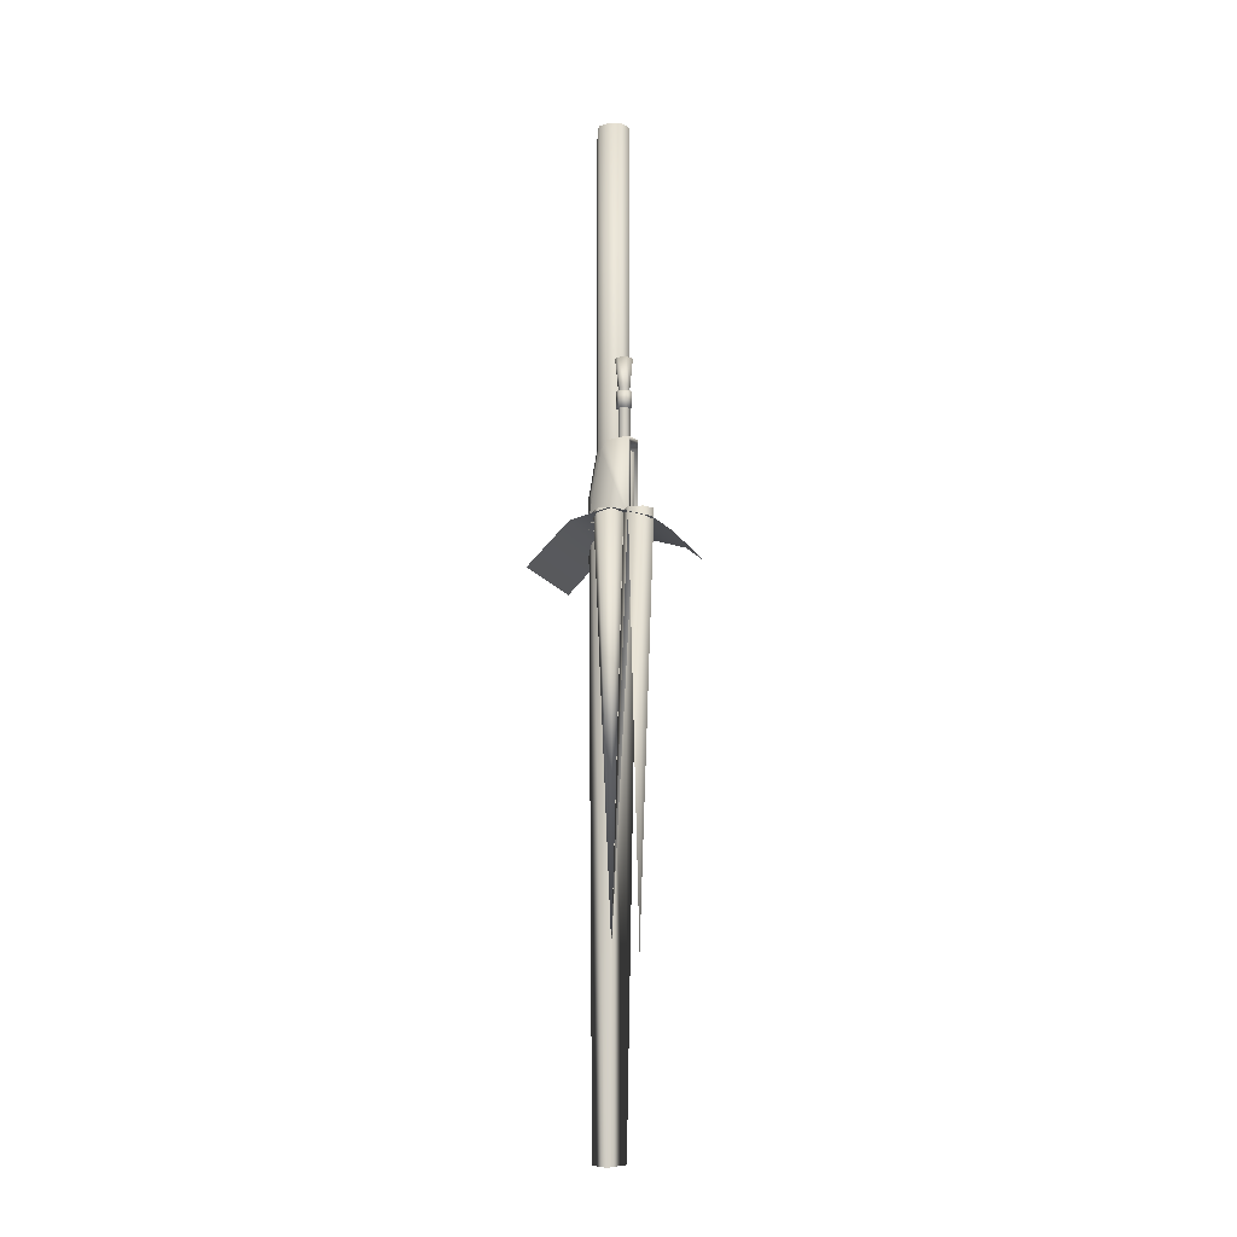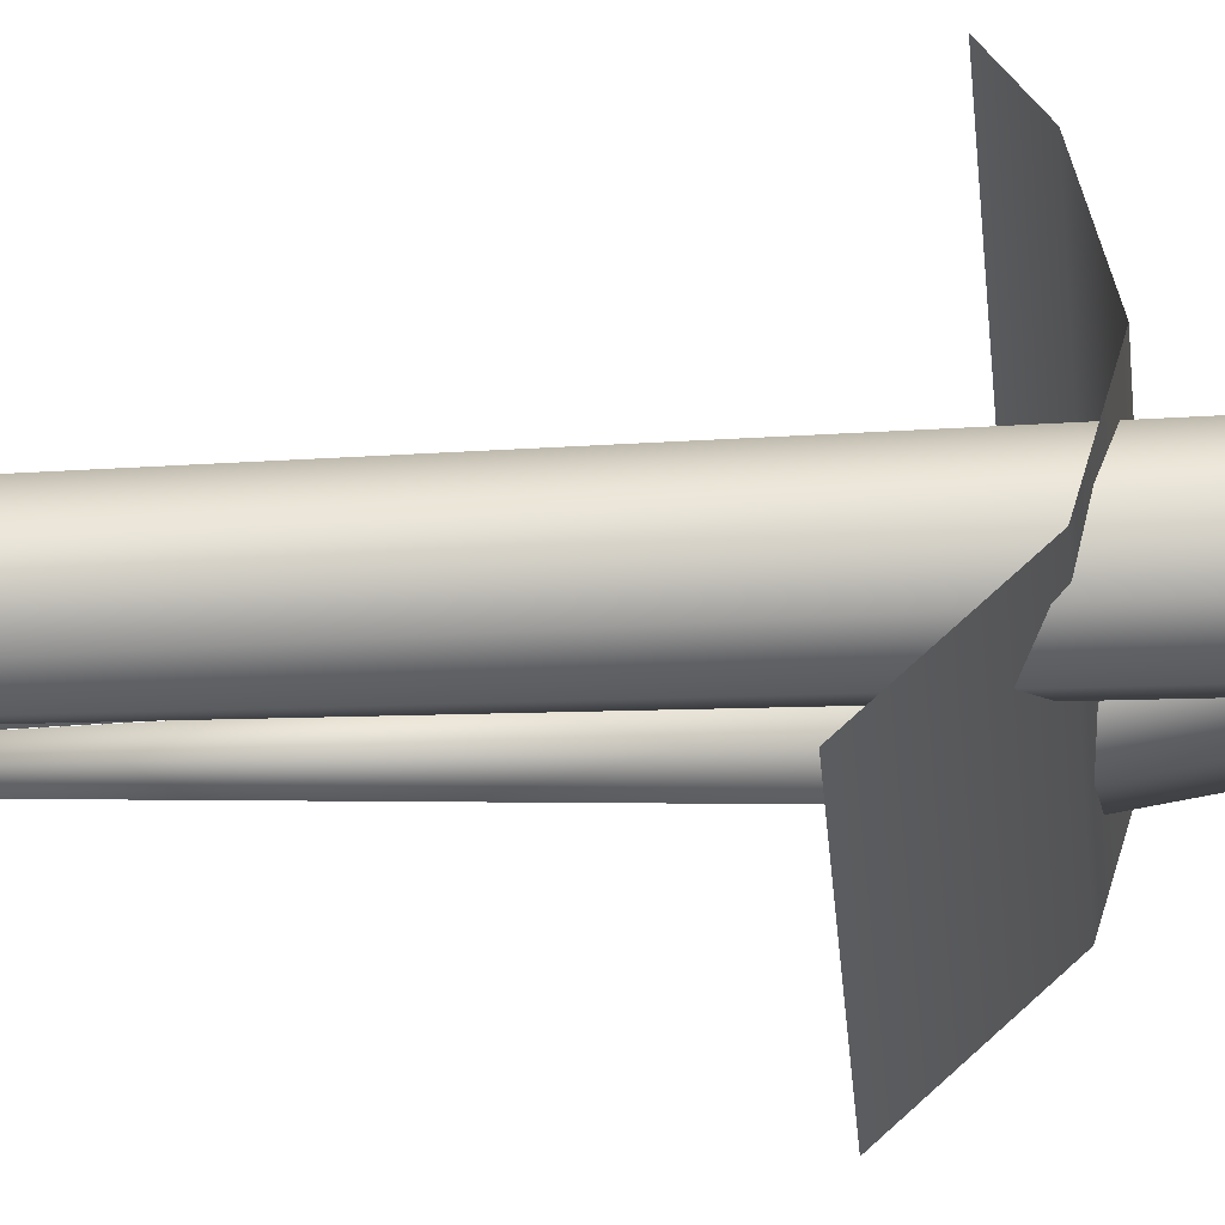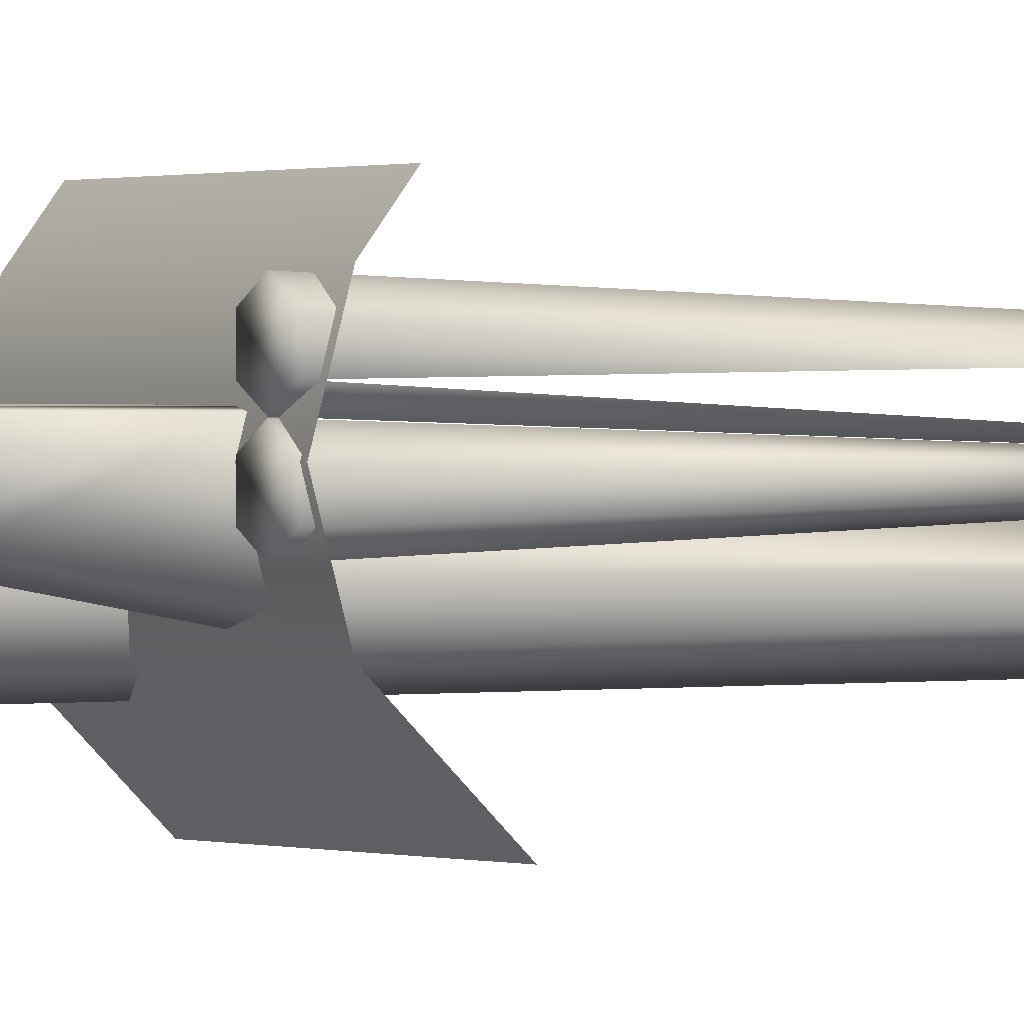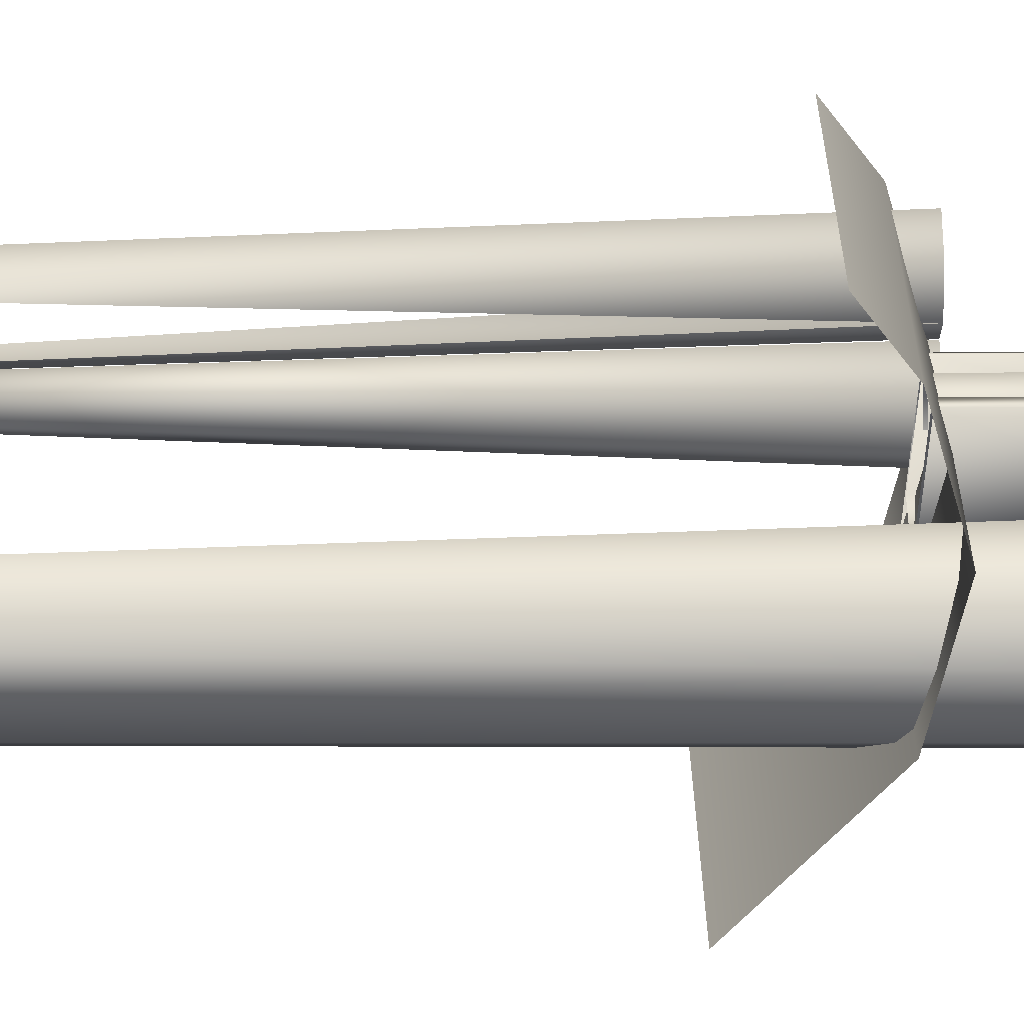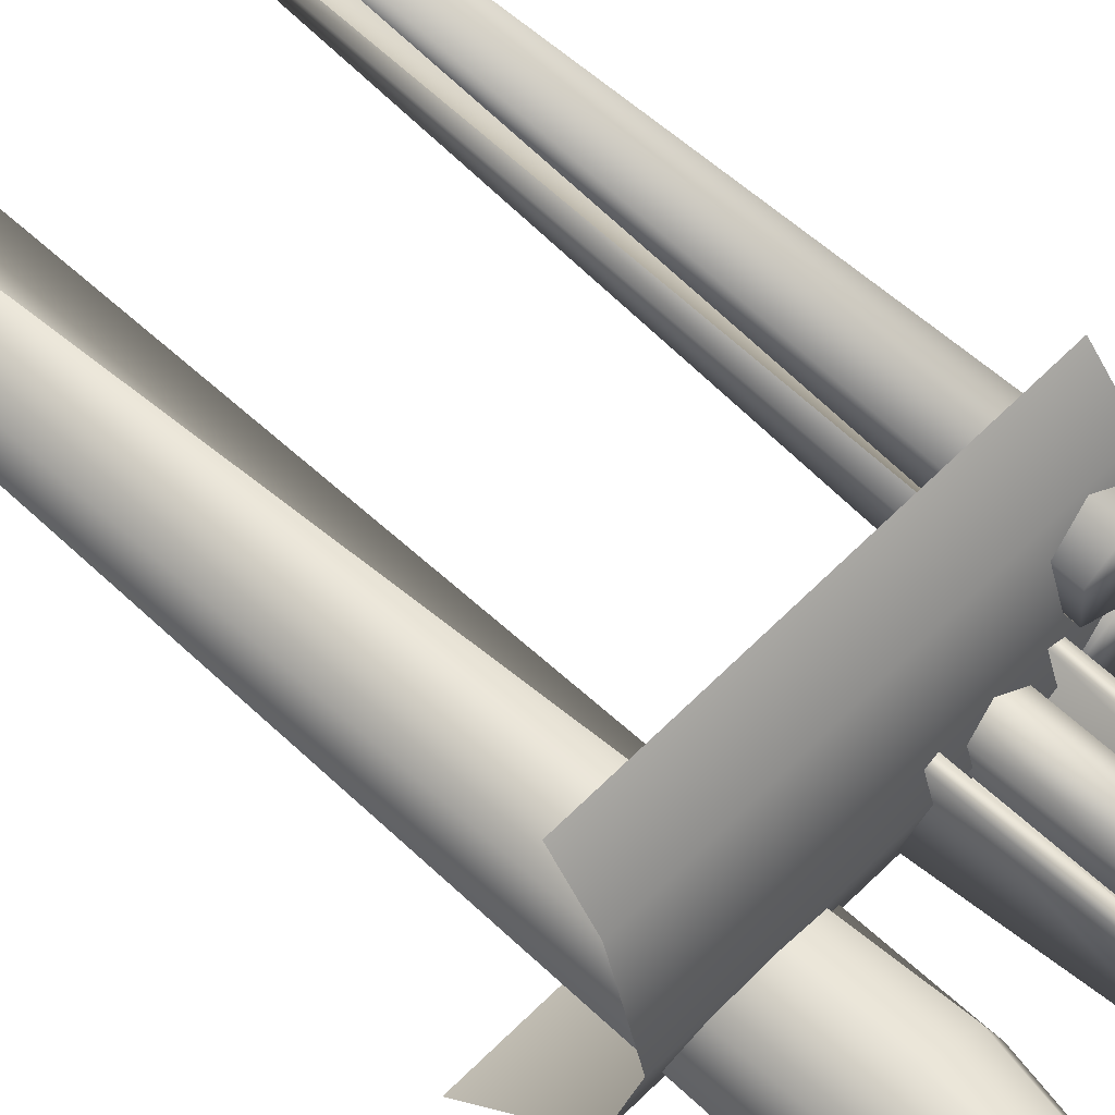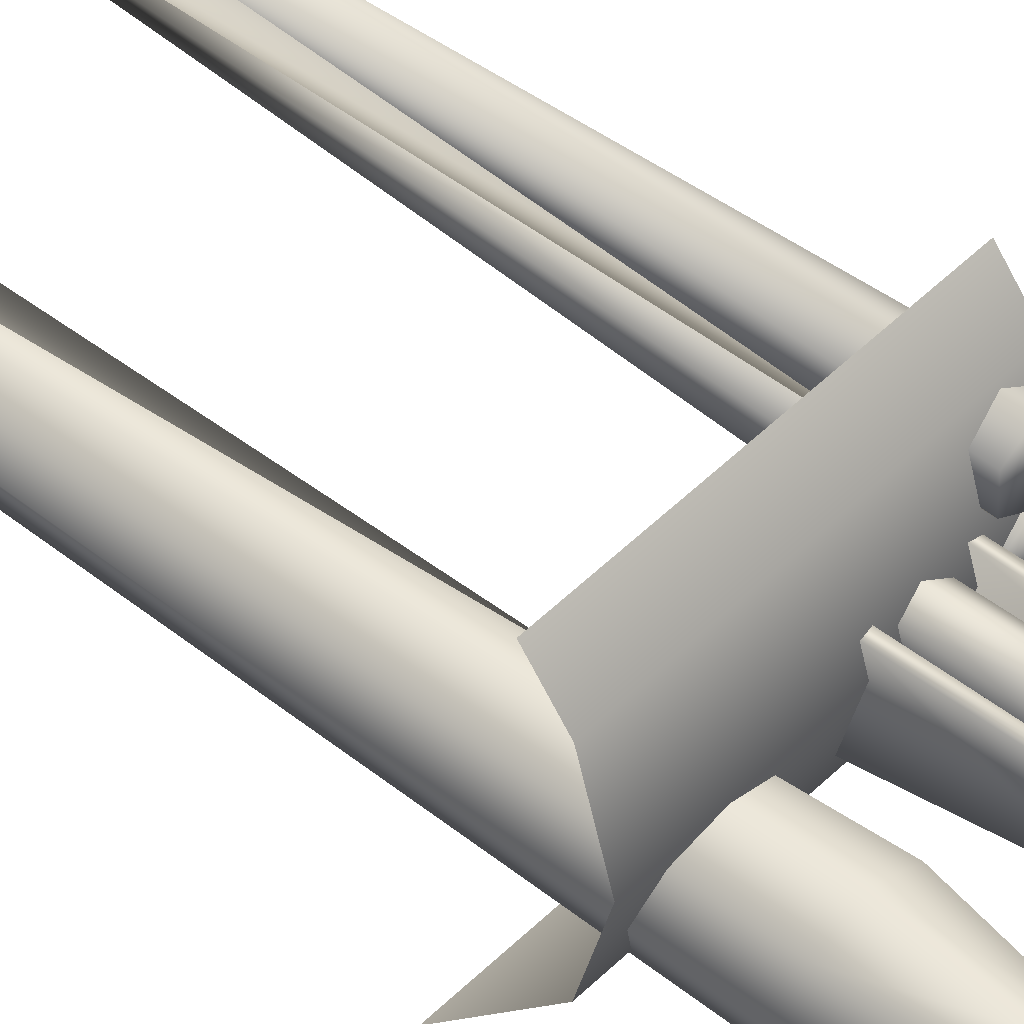
<metadata>
{"format":"obj","ext":"obj","renderer":"f3d","projection":"perspective","resolution":1024,"background":"white","views":[{"elev":-9.9,"azim":-75.9,"up":"+Y"},{"elev":-30.2,"azim":93.7,"up":"+Z"},{"elev":0.4,"azim":-121.4,"up":"+Z"},{"elev":18.0,"azim":89.1,"up":"+Z"},{"elev":60.3,"azim":133.5,"up":"+Z"},{"elev":47.1,"azim":131.4,"up":"+Z"}]}
</metadata>
<code>
v 0.1117 1.153 1.897
v 0.1117 1.201 1.834
v -0.3573 1.153 1.897
v -0.3573 1.201 1.834
v 0.1117 1.237 1.708
v -0.3573 1.237 1.708
v 0.1117 1.201 1.581
v -0.3573 1.201 1.581
v 0.1117 1.067 1.451
v -0.3573 1.067 1.451
v -0.04214 1.501 1.665
v -0.004248 1.501 1.681
v -0.04214 2.569 1.665
v -0.004248 2.569 1.681
v 0.03375 1.501 1.665
v 0.03375 2.569 1.665
v 0.04959 1.501 1.627
v 0.04959 2.569 1.627
v 0.03399 1.501 1.589
v 0.03399 2.569 1.589
v -0.003899 1.501 1.574
v -0.003899 2.569 1.574
v -0.003899 1.501 1.574
v -0.04189 1.501 1.589
v -0.003899 2.569 1.574
v -0.04189 2.569 1.589
v -0.05773 1.501 1.627
v -0.05773 2.569 1.627
v -0.0274 2.569 1.604
v -0.004073 2.19 1.627
v -0.003966 2.569 1.594
v -0.004181 2.569 1.66
v -0.004248 2.569 1.681
v 0.01925 2.569 1.651
v 0.03375 2.569 1.665
v 0.04959 2.569 1.627
v 0.02902 2.569 1.627
v 0.03399 2.569 1.589
v 0.0194 2.569 1.604
v -0.003899 2.569 1.574
v -0.003966 2.569 1.594
v -0.04189 2.569 1.589
v -0.0274 2.569 1.604
v -0.05773 2.569 1.627
v -0.03716 2.569 1.627
v -0.04214 2.569 1.665
v -0.02755 2.569 1.651
v -0.004181 2.569 1.66
v 0.01925 2.569 1.651
v 0.02902 2.569 1.627
v 0.0194 2.569 1.604
v -0.03716 2.569 1.627
v -0.02755 2.569 1.651
v -0.004181 2.569 1.66
v -0.004334 1.349 1.707
v -0.06089 1.349 1.684
v 0.05237 1.349 1.684
v 0.07602 1.349 1.627
v 0.05274 1.349 1.571
v -0.003813 1.349 1.547
v -0.06052 1.349 1.57
v -0.003813 1.349 1.547
v -0.08416 1.349 1.627
v 0.03587 -0.6832 1.66
v -0.003864 -0.6832 1.563
v -0.003864 -0.6832 1.563
v -0.08416 -0.6832 1.627
v -0.3081 -0.04911 1.7
v -0.3482 1.237 1.76
v -0.3081 1.237 1.737
v -0.3081 -0.06222 1.783
v -0.3482 1.237 1.806
v -0.3081 -0.06222 1.783
v -0.3081 1.237 1.829
v -0.3081 -0.06222 1.783
v -0.268 1.237 1.806
v -0.3081 -0.06222 1.783
v -0.268 1.237 1.76
v -0.3081 -0.04911 1.7
v -0.3081 1.237 1.737
v -0.3081 1.237 1.737
v -0.3482 1.237 1.76
v -0.268 1.237 1.76
v -0.3482 1.237 1.806
v -0.3081 1.237 1.829
v -0.268 1.237 1.806
v -0.3081 1.237 1.643
v -0.3081 -0.04911 1.7
v -0.3482 1.237 1.666
v -0.3081 -0.04911 1.7
v -0.3482 1.237 1.713
v -0.3081 1.237 1.736
v -0.3081 1.237 1.736
v -0.3081 -0.04911 1.7
v -0.268 1.237 1.713
v -0.268 1.237 1.666
v -0.3081 -0.04911 1.7
v -0.3081 1.237 1.643
v -0.3482 1.237 1.666
v -0.268 1.237 1.666
v -0.3482 1.237 1.713
v -0.3081 1.237 1.736
v -0.268 1.237 1.713
v -0.2657 1.21 1.615
v -0.2657 1.224 1.74
v -0.2657 1.437 1.655
v -0.2657 1.475 1.74
v -0.2657 1.465 1.674
v -0.2657 1.437 1.655
v -0.2029 1.437 1.64
v -0.2657 1.21 1.615
v -0.2029 1.206 1.6
v -0.2657 1.465 1.674
v -0.2657 1.475 1.74
v -0.2029 1.475 1.755
v -0.2029 1.465 1.659
v -0.1403 1.21 1.615
v -0.1403 1.437 1.655
v -0.1403 1.465 1.674
v -0.1403 1.21 1.615
v -0.1403 1.437 1.655
v -0.1403 1.224 1.74
v -0.1403 1.475 1.74
v -0.1403 1.465 1.674
v -0.1541 1.224 1.743
v -0.153 1.461 1.743
v -0.2029 1.461 1.755
v -0.2029 1.475 1.755
v -0.2511 1.46 1.743
v -0.2657 1.475 1.74
v -0.2657 1.224 1.74
v -0.2511 1.224 1.743
v -0.153 1.461 1.743
v -0.153 1.461 1.685
v -0.1541 1.224 1.743
v -0.1536 1.212 1.642
v -0.2029 1.461 1.755
v -0.203 1.46 1.674
v -0.153 1.461 1.743
v -0.153 1.461 1.685
v -0.2511 1.46 1.743
v -0.2511 1.46 1.686
v -0.2511 1.46 1.743
v -0.2511 1.224 1.743
v -0.2511 1.46 1.686
v -0.2511 1.212 1.643
v -0.2511 1.212 1.643
v -0.203 1.212 1.631
v -0.1536 1.212 1.642
v -0.2036 1.263 1.73
v -0.1875 1.263 1.721
v -0.2036 1.641 1.73
v -0.1875 1.641 1.721
v -0.1875 1.263 1.702
v -0.1875 1.641 1.702
v -0.2036 1.263 1.693
v -0.2036 1.641 1.693
v -0.2036 1.263 1.693
v -0.2198 1.263 1.702
v -0.2036 1.641 1.693
v -0.2198 1.641 1.702
v -0.2198 1.263 1.721
v -0.2198 1.641 1.721
v -0.2036 1.734 1.74
v -0.1793 1.734 1.726
v -0.1793 1.734 1.698
v -0.2036 1.734 1.684
v -0.2036 1.734 1.684
v -0.228 1.734 1.698
v -0.228 1.734 1.726
v -0.2036 1.577 1.736
v -0.1821 1.577 1.724
v -0.2036 1.63 1.736
v -0.1821 1.63 1.724
v -0.1821 1.577 1.699
v -0.1821 1.63 1.699
v -0.2036 1.577 1.687
v -0.2036 1.63 1.687
v -0.2036 1.577 1.687
v -0.2251 1.577 1.699
v -0.2036 1.63 1.687
v -0.2251 1.63 1.699
v -0.2251 1.577 1.724
v -0.2251 1.63 1.724
v -0.2251 1.577 1.724
v -0.2251 1.577 1.699
v -0.2036 1.577 1.736
v -0.2036 1.577 1.687
v -0.1821 1.577 1.724
v -0.1821 1.577 1.699
v -0.1821 1.63 1.724
v -0.1821 1.63 1.699
v -0.2036 1.63 1.736
v -0.2036 1.63 1.687
v -0.2251 1.63 1.699
v -0.2251 1.63 1.724
v -0.2036 1.734 1.74
v -0.1793 1.734 1.726
v -0.2036 1.687 1.712
v -0.1793 1.734 1.698
v -0.2036 1.734 1.684
v -0.228 1.734 1.698
v -0.228 1.734 1.726
v -0.2321 1.222 1.695
v -0.2321 1.222 1.728
v -0.2321 1.439 1.695
v -0.2321 1.439 1.728
v -0.2036 1.222 1.744
v -0.2036 1.439 1.744
v -0.1752 1.222 1.728
v -0.1752 1.439 1.728
v -0.1752 1.222 1.695
v -0.1752 1.439 1.695
v -0.2036 1.439 1.679
v -0.2321 1.439 1.695
v -0.1752 1.439 1.695
v -0.2321 1.439 1.728
v -0.2036 1.439 1.744
v -0.1752 1.439 1.728
v -0.1403 1.475 1.74
v -0.004073 2.19 1.627
v -0.004073 2.19 1.627
v -0.004073 2.19 1.627
v -0.004073 2.19 1.627
v -0.08416 1.349 1.627
v 0.03587 -0.6832 1.66
v 0.03587 -0.6832 1.66
v -0.08416 -0.6832 1.627
v -0.2036 1.687 1.712
v -0.2036 1.687 1.712
v -0.2036 1.687 1.712
v -0.2036 1.687 1.712
g group_16748808_140627912655584
f 1 2 3
f 3 2 4
f 2 5 4
f 4 5 6
f 5 7 6
f 6 7 8
f 7 9 8
f 8 9 10
f 11 12 13
f 13 12 14
f 12 15 14
f 14 15 16
f 15 17 16
f 16 17 18
f 17 19 18
f 18 19 20
f 19 21 20
f 20 21 22
f 23 24 25
f 25 24 26
f 24 27 26
f 26 27 28
f 27 11 28
f 28 11 13
f 29 30 31
f 32 33 34
f 34 33 35
f 35 36 34
f 34 36 37
f 36 38 37
f 37 38 39
f 38 40 39
f 39 40 41
f 40 42 41
f 41 42 43
f 42 44 43
f 43 44 45
f 44 46 45
f 45 46 47
f 46 33 47
f 47 33 32
f 48 49 221
f 221 49 50
f 222 50 51
f 30 51 31
f 52 223 29
f 53 223 52
f 54 224 53
f 12 11 55
f 55 11 56
f 15 12 57
f 57 12 55
f 17 15 58
f 58 15 57
f 19 17 59
f 59 17 58
f 21 19 60
f 60 19 59
f 24 23 61
f 61 23 62
f 27 24 63
f 63 24 61
f 11 27 56
f 56 27 63
f 55 56 64
f 57 55 64
f 58 57 64
f 59 58 65
f 65 58 226
f 60 59 65
f 61 62 66
f 63 61 67
f 67 61 66
f 56 63 227
f 227 225 228
f 68 69 70
f 71 72 69
f 73 74 72
f 74 75 76
f 76 77 78
f 78 79 80
f 81 82 83
f 82 84 83
f 84 85 83
f 85 86 83
f 87 88 89
f 89 90 91
f 90 92 91
f 93 94 95
f 94 96 95
f 97 87 96
f 98 99 100
f 99 101 100
f 101 102 100
f 102 103 100
f 104 105 106
f 107 108 105
f 106 105 108
f 109 110 111
f 111 110 112
f 113 114 115
f 113 116 109
f 109 116 110
f 112 110 117
f 117 110 118
f 119 116 115
f 110 116 118
f 118 116 119
f 120 121 122
f 123 122 124
f 121 124 122
f 125 122 126
f 126 122 123
f 127 128 129
f 129 128 130
f 130 131 129
f 129 131 132
f 123 128 126
f 126 128 127
f 133 134 135
f 135 134 136
f 137 138 139
f 139 138 140
f 141 142 137
f 137 142 138
f 143 144 145
f 145 144 146
f 142 147 138
f 138 147 148
f 148 149 138
f 138 149 140
f 150 151 152
f 152 151 153
f 151 154 153
f 153 154 155
f 154 156 155
f 155 156 157
f 158 159 160
f 160 159 161
f 159 162 161
f 161 162 163
f 162 150 163
f 163 150 152
f 152 153 164
f 164 153 165
f 153 155 165
f 165 155 166
f 155 157 166
f 166 157 167
f 160 161 168
f 168 161 169
f 161 163 169
f 169 163 170
f 163 152 170
f 170 152 164
f 171 172 173
f 173 172 174
f 172 175 174
f 174 175 176
f 175 177 176
f 176 177 178
f 179 180 181
f 181 180 182
f 180 183 182
f 182 183 184
f 183 171 184
f 184 171 173
f 185 186 187
f 186 188 187
f 187 188 189
f 188 190 189
f 191 192 193
f 192 194 193
f 194 195 193
f 195 196 193
f 197 198 199
f 198 200 199
f 200 201 229
f 201 202 230
f 202 203 231
f 203 197 232
f 204 205 206
f 206 205 207
f 205 208 207
f 207 208 209
f 208 210 209
f 209 210 211
f 210 212 211
f 211 212 213
f 214 215 216
f 215 217 216
f 217 218 216
f 218 219 216
f 115 116 113
f 115 220 119

</code>
